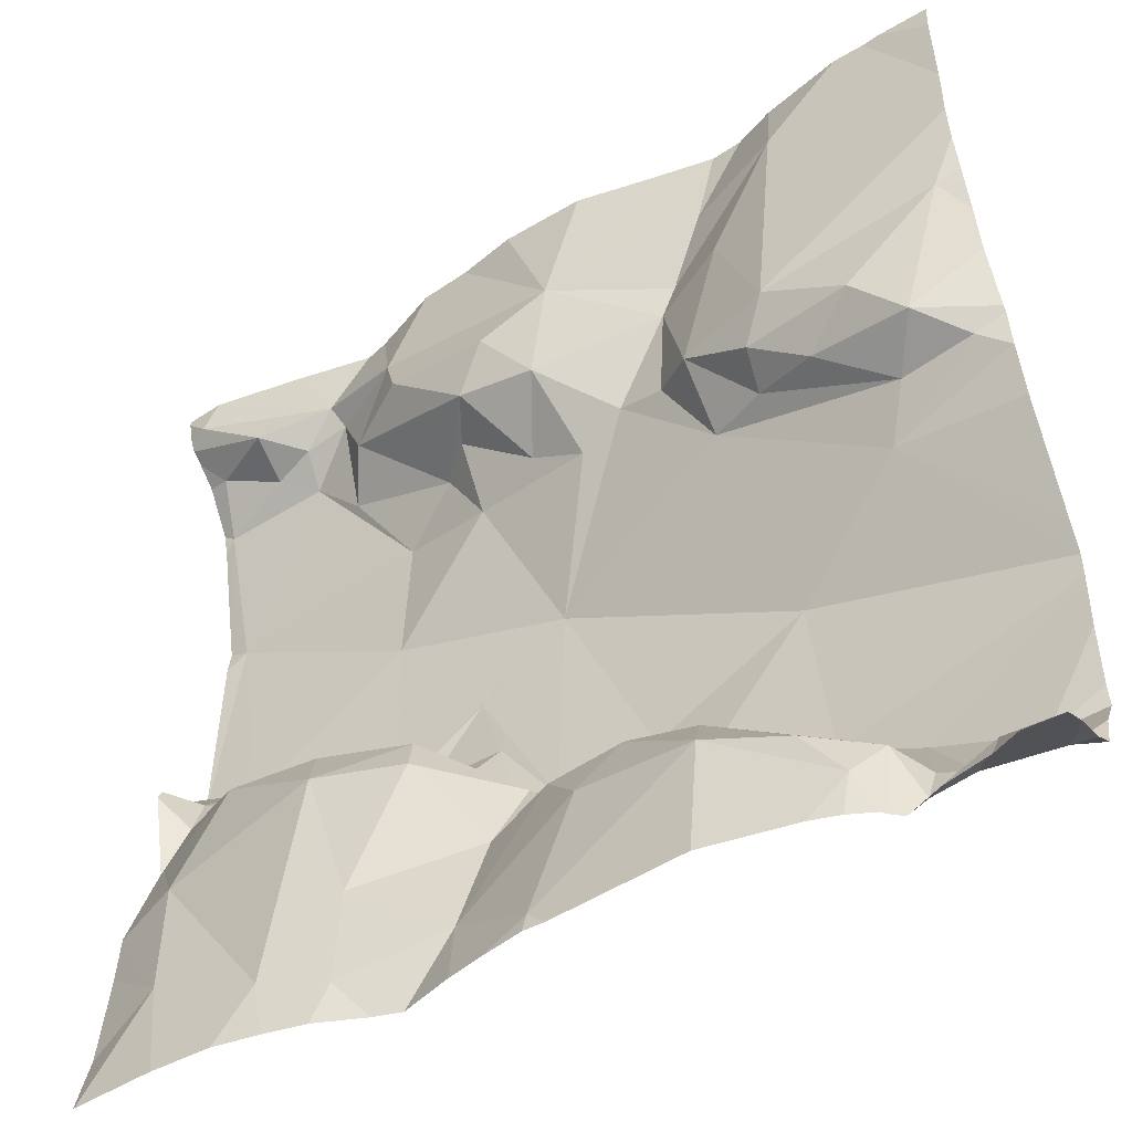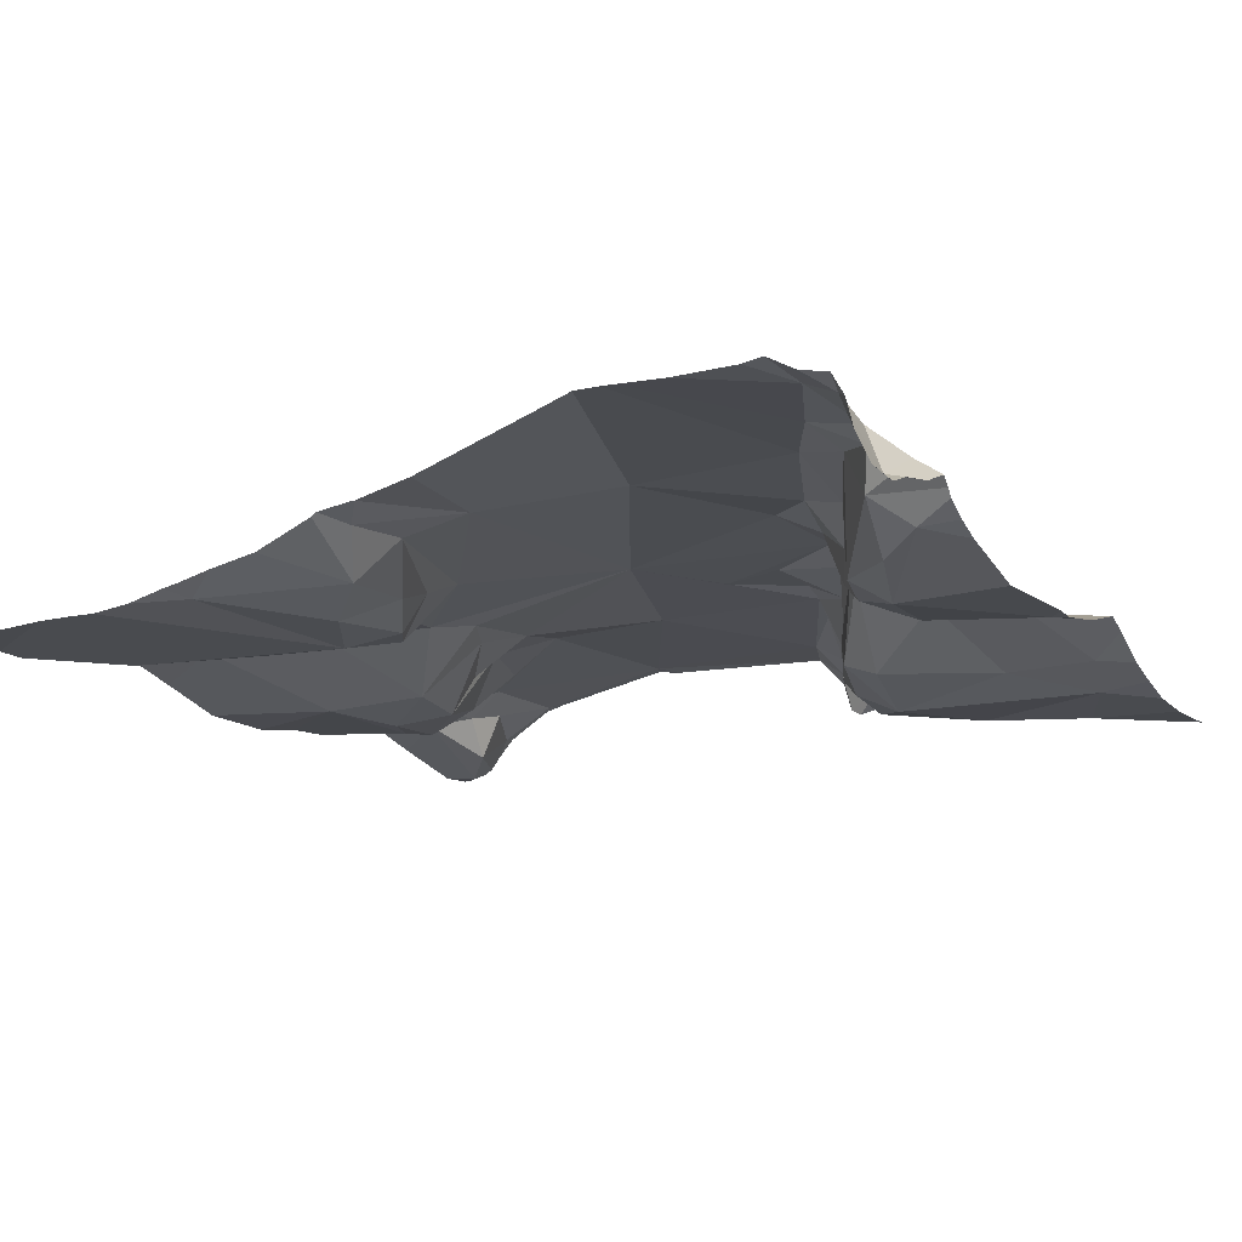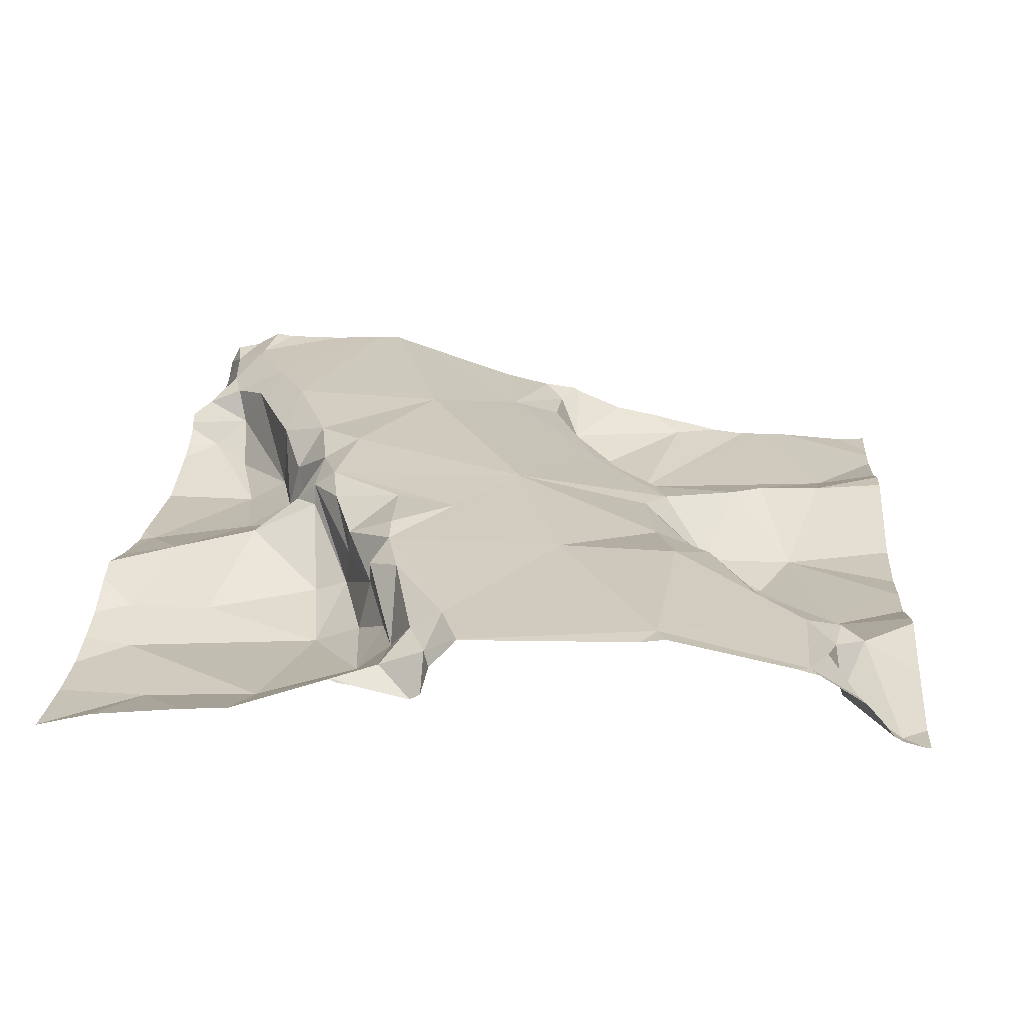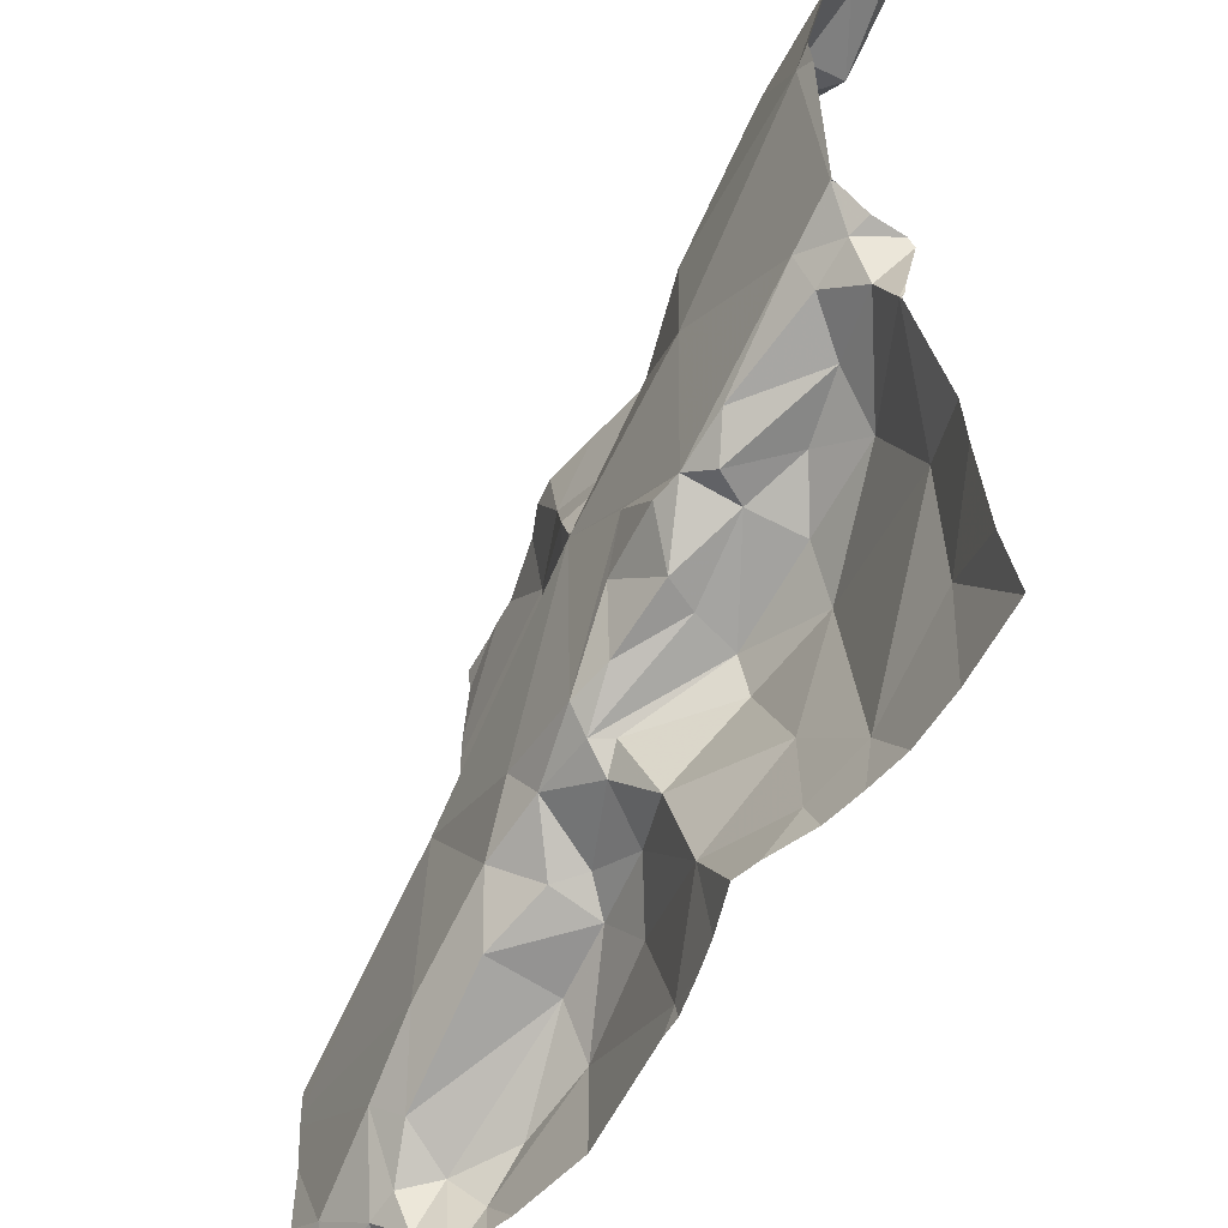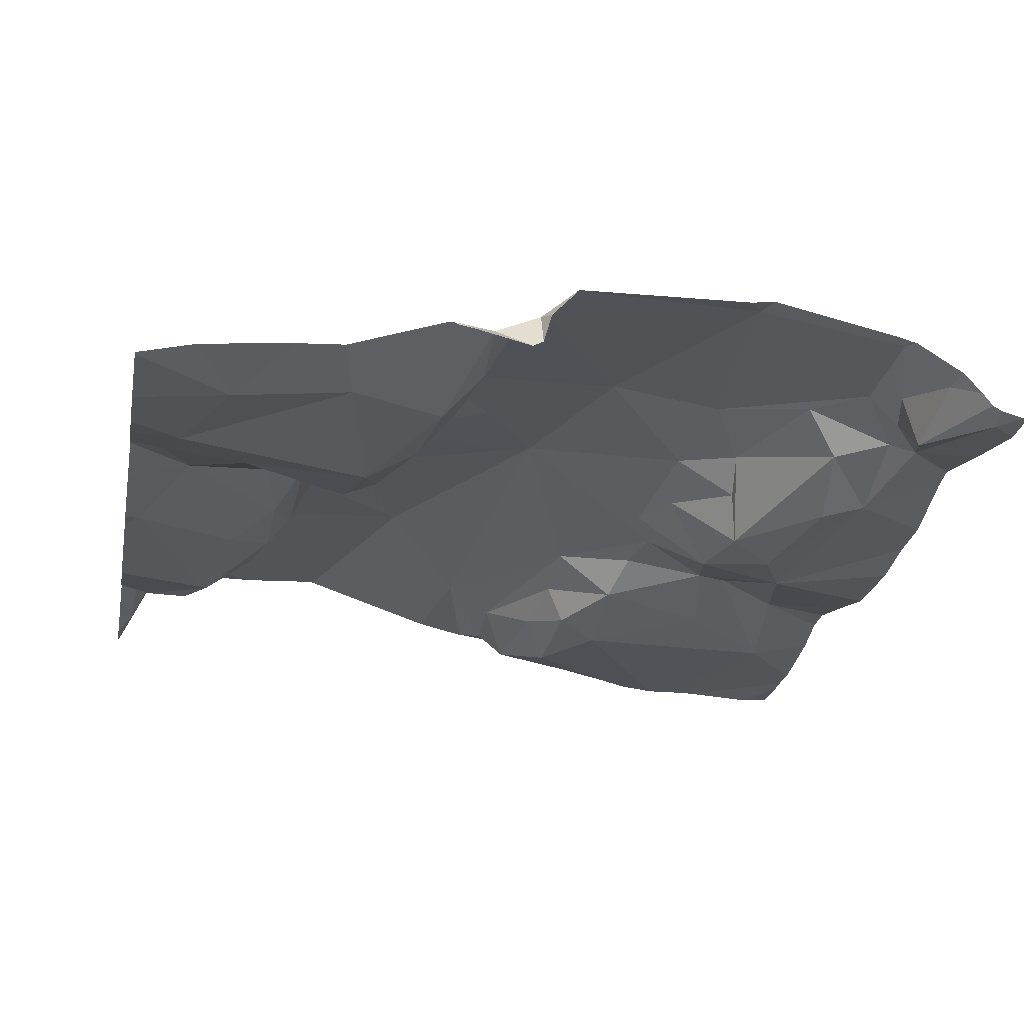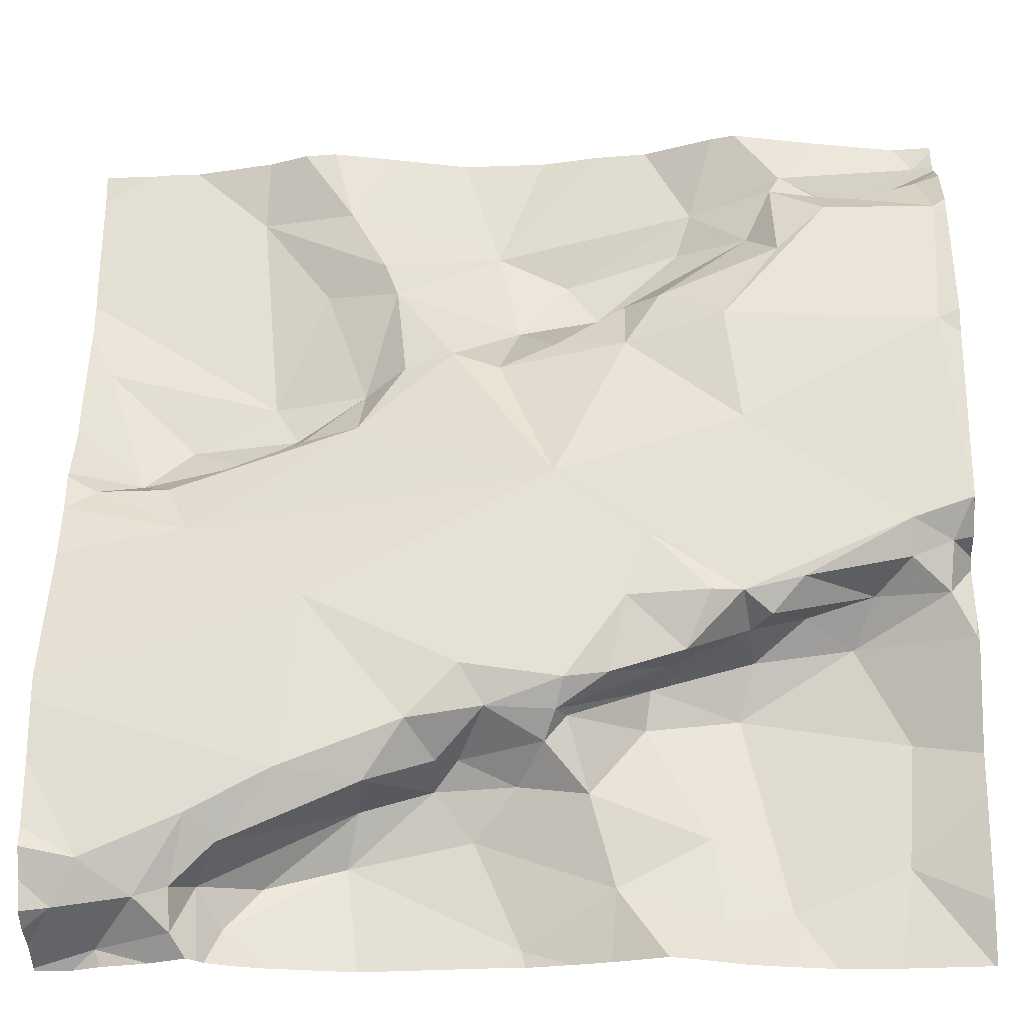
<metadata>
{"format":"obj","ext":"obj","renderer":"f3d","projection":"perspective","resolution":1024,"background":"white","views":[{"elev":-47.1,"azim":-146.4,"up":"+Y"},{"elev":-14.0,"azim":-62.2,"up":"+Z"},{"elev":22.7,"azim":94.6,"up":"+Z"},{"elev":-51.8,"azim":62.8,"up":"+Y"},{"elev":-23.2,"azim":79.0,"up":"+Z"},{"elev":-25.7,"azim":2.9,"up":"+Y"}]}
</metadata>
<code>
v -80.77 293.7 501.1
v -80.71 293.6 501.1
v -80.89 293.7 501.1
v -81.02 294.4 501.1
v -81.09 294.4 501.1
v -80.64 293.6 501.1
v -80.64 293.7 501.2
v -80.84 293.5 501.1
v -80.92 293.5 501.1
v -80.91 293.4 501.1
v -81.4 294.4 501.1
v -81.32 294.4 501.1
v -81.13 293.4 501.1
v -81.56 293.4 501.1
v -80.72 293.5 501.1
v -81.53 293.4 501.2
v -81.38 294 501.1
v -81.47 294 501.1
v -81.57 294.1 501.1
v -81.28 294 501.1
v -81.36 294 501.1
v -81.41 294 501.1
v -81.4 294.3 501.1
v -81.3 294.3 501.1
v -80.82 294.3 501.2
v -80.66 294.3 501.1
v -80.64 293.6 501.1
v -80.74 294.3 501.1
v -81.16 293.5 501.1
v -81.02 293.5 501.2
v -81.11 293.4 501.1
v -80.94 294.2 501.1
v -81.03 294.1 501.1
v -81.06 294.2 501.1
v -81.14 294.2 501.1
v -80.92 294.3 501.1
v -81.29 293.5 501.1
v -81.2 293.6 501.1
v -81.26 294.2 501.2
v -81.33 294.2 501.1
v -81.35 294 501.2
v -80.64 293.7 501.2
v -80.87 293.7 501.1
v -80.98 293.7 501.1
v -80.87 293.7 501.2
v -80.64 293.9 501.2
v -81.49 294.4 501.1
v -81.53 293.4 501.2
v -80.78 294.4 501.1
v -81.18 294.4 501.1
v -81.11 294.1 501.1
v -81.25 294.2 501.2
v -81.52 293.9 501.1
v -80.82 293.8 501.2
v -80.97 294.4 501.1
v -81.37 293.5 501.1
v -81.28 293.6 501.1
v -80.98 293.7 501.1
v -81.11 293.4 501.1
v -81.41 293.4 501.1
v -80.68 294.4 501.1
v -81.36 294.4 501.1
v -80.88 293.8 501.2
v -80.94 293.7 501.2
v -81.09 293.6 501.2
v -81.17 293.6 501.2
v -81.14 293.6 501.2
v -81.45 293.4 501.2
v -81.43 293.5 501.2
v -81.04 293.6 501.2
v -81.06 293.6 501.2
v -81.56 293.9 501.2
v -81.59 293.9 501.2
v -80.64 294.3 501.1
v -80.67 293.8 501.2
v -80.64 293.7 501.2
v -81.13 294 501.2
v -81.07 294.1 501.2
v -81 294.1 501.2
v -80.83 294.2 501.2
v -80.83 294.3 501.2
v -80.78 294.2 501.2
v -81.11 293.6 501.2
v -81.49 293.9 501.2
v -80.94 293.4 501.1
v -80.8 293.4 501.1
v -80.71 293.8 501.2
v -80.71 293.8 501.2
v -80.66 293.8 501.2
v -80.67 294.3 501.2
v -80.89 293.4 501.1
v -81.06 293.4 501.1
v -80.74 293.8 501.2
v -80.64 294.3 501.2
v -80.64 293.9 501.2
v -81.49 293.5 501.2
v -81.45 293.5 501.2
v -81.27 293.6 501.2
v -81.07 293.6 501.2
v -81.46 293.9 501.2
v -81.28 294 501.2
v -80.85 293.7 501.2
v -81.02 293.7 501.2
v -80.96 293.7 501.2
v -80.86 294.2 501.2
v -80.96 294.1 501.2
v -80.89 294.1 501.2
v -81 294.1 501.2
v -81.07 293.9 501.2
v -80.64 293.9 501.2
v -81.19 293.6 501.2
v -81.41 293.5 501.2
v -81.37 293.4 501.1
v -80.64 293.8 501.2
v -80.73 294.3 501.2
v -80.78 294.3 501.2
v -81.28 293.4 501.1
v -80.73 293.4 501.1
v -80.64 293.8 501.2
v -81.57 293.4 501.2
v -80.64 294.3 501.1
v -81.24 294.1 501.2
v -80.64 294.3 501.1
v -81.43 293.4 501.2
v -81.18 294.1 501.2
v -80.65 294.2 501.2
v -81.44 293.4 501.2
v -80.66 294.1 501.2
v -80.84 293.4 501.1
v -81.48 293.4 501.2
v -80.82 293.8 501.2
v -81.17 293.7 501.2
v -81.06 293.7 501.2
v -81.54 293.5 501.2
v -81.33 293.8 501.2
v -81.22 293.6 501.2
v -80.64 293.5 501.1
v -81 293.8 501.2
v -80.98 293.8 501.2
v -80.64 294.4 501.1
v -81.25 294.4 501.1
v -81.44 293.5 501.2
v -80.91 293.8 501.2
v -81.35 293.6 501.2
v -80.87 294.4 501.2
v -80.88 294 501.2
v -81.6 294.2 501.1
v -81.6 294.3 501.1
v -81.6 294.2 501.1
v -81.6 294.2 501.1
v -81.6 294.1 501.1
v -81.6 294.1 501.1
v -81.6 293.9 501.2
v -81.6 293.9 501.2
v -81.6 294.1 501.1
v -81.6 293.4 501.2
v -81.6 293.4 501.2
v -81.6 293.4 501.1
v -81.6 294 501.1
v -81.6 293.8 501.2
v -81.6 293.9 501.2
v -81.6 293.9 501.2
v -81.6 293.9 501.2
v -81.6 293.9 501.2
v -81.6 294 501.1
v -81.52 294.4 501.1
v -81.6 293.9 501.2
v -81.6 293.5 501.2
v -81.6 293.5 501.2
v -81.6 293.6 501.2
v -81.6 293.4 501.2
v -81.6 293.5 501.2
v -81.6 293.7 501.2
v -81.6 293.6 501.2
v -81.6 293.7 501.2
v -81.6 293.7 501.2
v -80.64 293.7 501.2
v -80.64 293.7 501.2
v -80.64 293.8 501.2
v -80.64 294.2 501.2
v -80.64 294.2 501.2
v -80.64 294.1 501.2
v -80.64 294.1 501.2
v -80.64 294 501.2
v -80.64 293.9 501.2
v -80.64 294.2 501.2
v -81.42 293.4 501.2
v -81.4 293.4 501.1
v -81.02 293.4 501.1
v -80.97 293.4 501.2
v -80.64 293.4 501.1
v -81.6 293.4 501.1
v -81.6 293.4 501.1
v -80.64 293.4 501.1
v -80.89 294.4 501.2
v -81.54 294.4 501.1
v -81.6 294.4 501.1
v -80.64 294.4 501.1
v -80.65 294.4 501.1
f 2 1 3
f 183 128 184
f 9 8 3
f 9 10 8
f 199 140 198
f 18 17 19
f 20 17 21
f 21 18 22
f 17 18 21
f 25 26 61
f 191 15 118
f 25 28 26
f 30 29 31
f 33 32 34
f 35 34 36
f 37 29 38
f 166 23 47
f 40 39 23
f 17 23 149
f 19 17 150
f 20 21 41
f 23 17 40
f 190 30 189
f 3 43 44
f 45 44 43
f 3 1 43
f 197 148 196
f 196 148 166
f 2 3 8
f 129 10 91
f 51 35 52
f 36 34 32
f 17 20 40
f 53 18 19
f 51 34 35
f 4 36 55
f 51 33 34
f 141 35 50
f 54 43 1
f 15 8 86
f 57 56 37
f 58 3 44
f 3 58 9
f 37 31 29
f 195 36 145
f 74 28 121
f 37 60 113
f 37 56 60
f 15 2 8
f 13 37 117
f 61 140 199
f 45 63 64
f 66 65 67
f 124 68 127
f 71 70 58
f 153 72 154
f 76 75 1
f 24 39 35
f 60 56 69
f 58 44 71
f 39 40 52
f 78 77 79
f 81 80 82
f 83 65 66
f 84 41 22
f 88 87 89
f 87 93 75
f 97 96 68
f 57 38 98
f 71 99 65
f 84 100 101
f 56 57 69
f 54 93 102
f 103 99 104
f 80 105 106
f 20 41 101
f 73 100 72
f 30 70 83
f 29 30 83
f 79 107 106
f 78 79 108
f 109 101 100
f 58 70 9
f 189 30 92
f 111 98 38
f 57 98 112
f 66 111 38
f 145 25 49
f 95 89 119
f 111 66 67
f 112 69 57
f 182 128 183
f 82 115 116
f 28 116 115
f 11 24 62
f 188 60 187
f 51 77 78
f 181 126 186
f 48 120 157
f 187 60 124
f 127 48 130
f 105 33 106
f 27 15 6
f 76 1 2
f 20 122 52
f 33 108 106
f 160 73 161
f 81 36 105
f 22 41 21
f 105 80 81
f 180 126 181
f 39 24 23
f 78 108 33
f 99 71 44
f 62 24 12
f 66 38 83
f 130 48 16
f 45 64 104
f 101 41 84
f 38 29 83
f 101 125 122
f 1 75 93
f 179 75 178
f 81 25 36
f 36 25 145
f 53 19 159
f 36 32 105
f 32 33 105
f 116 28 25
f 30 31 92
f 100 84 72
f 84 22 53
f 22 18 53
f 40 20 52
f 52 122 125
f 116 25 81
f 116 81 82
f 52 125 51
f 125 77 51
f 44 104 99
f 50 35 5
f 70 30 9
f 102 45 54
f 45 104 44
f 75 89 87
f 114 75 179
f 75 76 178
f 45 43 54
f 93 54 1
f 70 71 65
f 70 65 83
f 85 30 190
f 9 30 10
f 14 158 192
f 69 112 97
f 69 97 68
f 60 69 124
f 37 38 57
f 127 68 48
f 121 90 123
f 28 115 90
f 82 126 115
f 126 90 115
f 94 126 180
f 55 36 195
f 4 35 36
f 106 108 79
f 39 52 35
f 68 96 48
f 42 2 27
f 154 53 167
f 20 101 122
f 33 51 78
f 124 69 68
f 53 72 84
f 126 82 128
f 88 63 131
f 132 67 133
f 134 120 96
f 100 135 109
f 184 110 185
f 132 136 67
f 133 138 139
f 178 76 177
f 133 103 138
f 142 96 97
f 99 133 67
f 117 37 113
f 113 60 188
f 102 63 45
f 143 64 63
f 135 144 136
f 67 65 99
f 177 76 7
f 5 35 4
f 6 15 137
f 142 144 173
f 170 142 174
f 146 109 63
f 175 100 176
f 93 87 131
f 87 88 131
f 99 103 133
f 63 102 131
f 104 64 103
f 63 139 143
f 146 79 109
f 109 77 125
f 64 143 138
f 138 103 64
f 82 80 107
f 107 80 106
f 109 139 63
f 173 135 175
f 146 63 88
f 109 132 133
f 109 79 77
f 146 88 128
f 143 139 138
f 128 88 110
f 107 146 128
f 126 128 182
f 128 82 107
f 133 139 109
f 98 111 136
f 98 144 112
f 110 88 89
f 132 135 136
f 109 135 132
f 111 67 136
f 144 98 136
f 142 112 144
f 92 31 59
f 120 134 168
f 109 125 101
f 146 107 79
f 131 102 93
f 120 48 96
f 142 134 96
f 112 142 97
f 148 147 166
f 85 10 30
f 27 2 15
f 49 25 61
f 149 23 147
f 7 76 42
f 150 17 149
f 42 76 2
f 151 19 150
f 91 10 85
f 152 19 151
f 114 89 75
f 153 73 72
f 61 26 140
f 154 72 53
f 155 19 152
f 119 89 114
f 59 31 13
f 156 120 171
f 157 120 156
f 46 110 95
f 158 48 157
f 95 110 89
f 159 19 155
f 13 31 37
f 160 100 73
f 94 90 126
f 141 24 35
f 161 73 162
f 162 73 163
f 14 48 158
f 123 90 94
f 163 73 164
f 164 73 153
f 165 53 159
f 121 28 90
f 167 53 165
f 168 134 169
f 74 26 28
f 12 24 141
f 169 134 170
f 16 48 14
f 170 134 142
f 140 26 74
f 171 120 172
f 118 15 86
f 172 120 168
f 11 23 24
f 173 144 135
f 174 142 173
f 175 135 100
f 137 15 191
f 176 100 160
f 184 128 110
f 86 8 129
f 129 8 10
f 185 110 46
f 47 23 11
f 186 126 182
f 166 147 23
f 192 158 193
f 194 137 191

</code>
